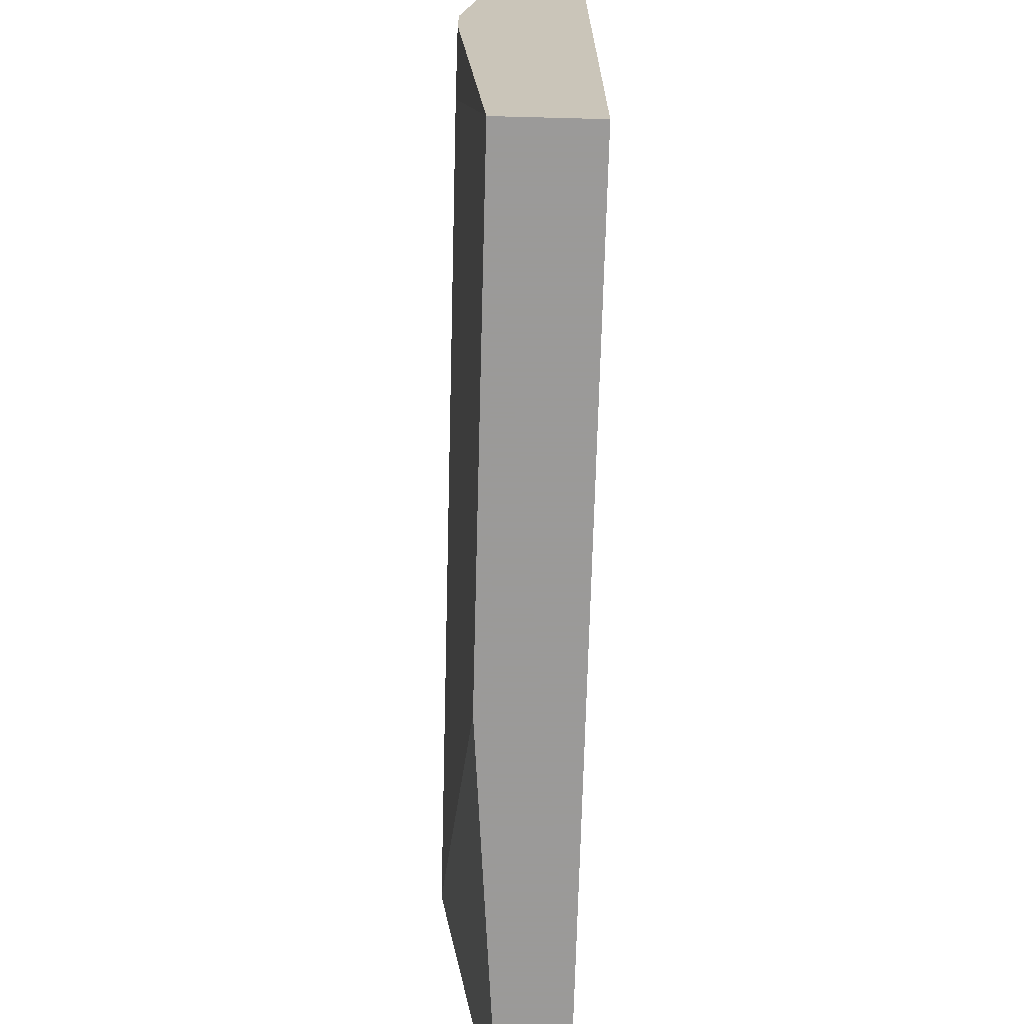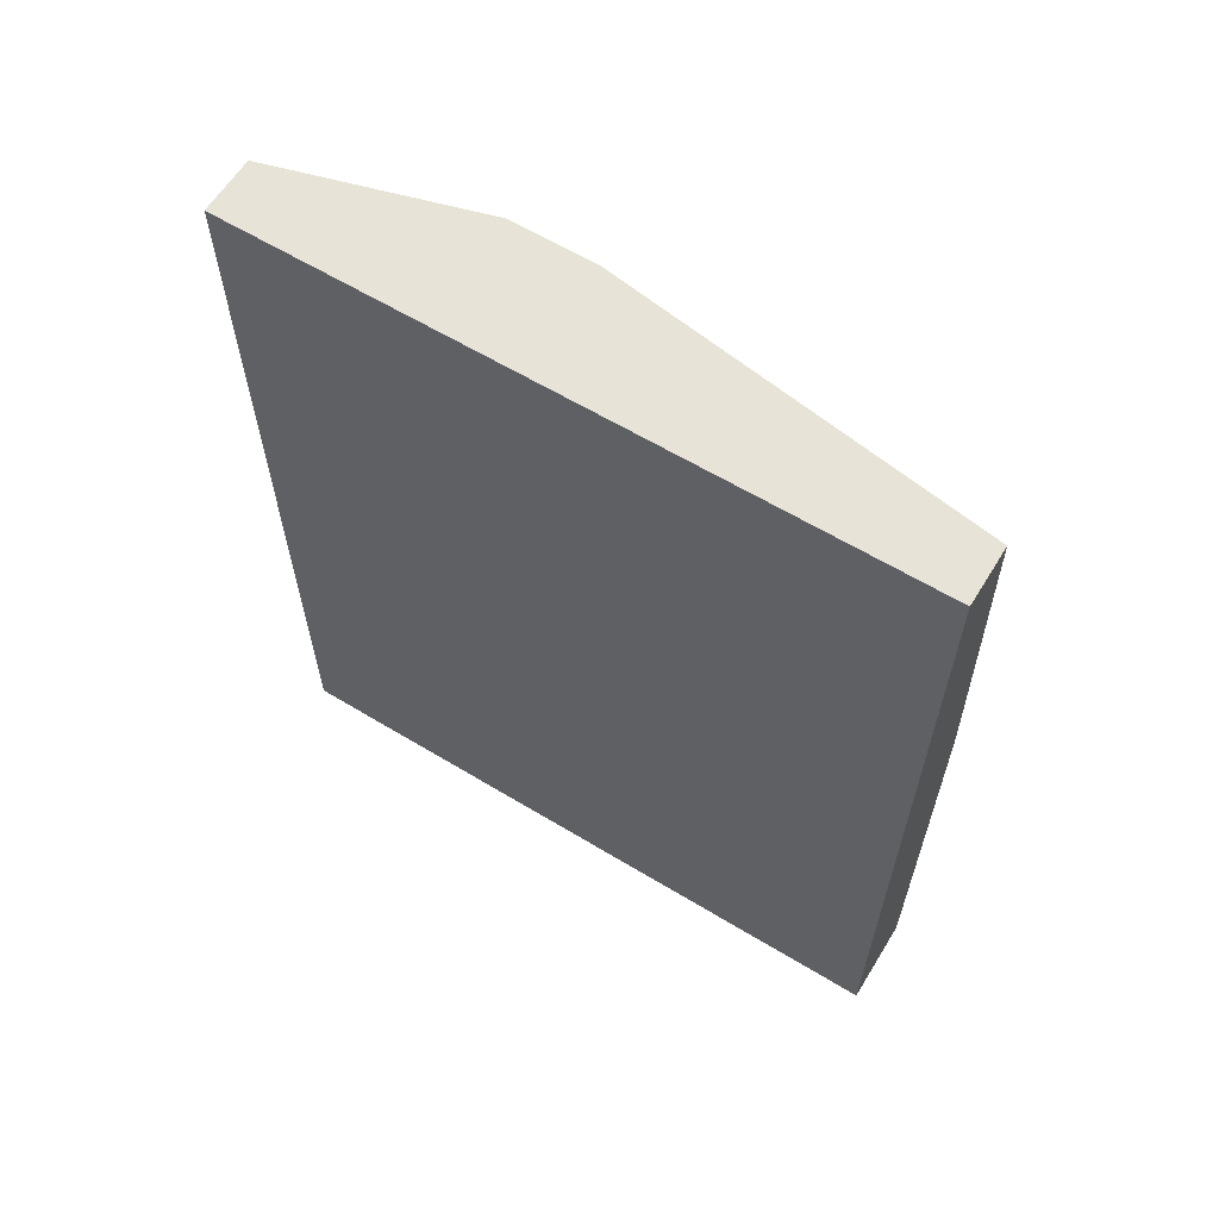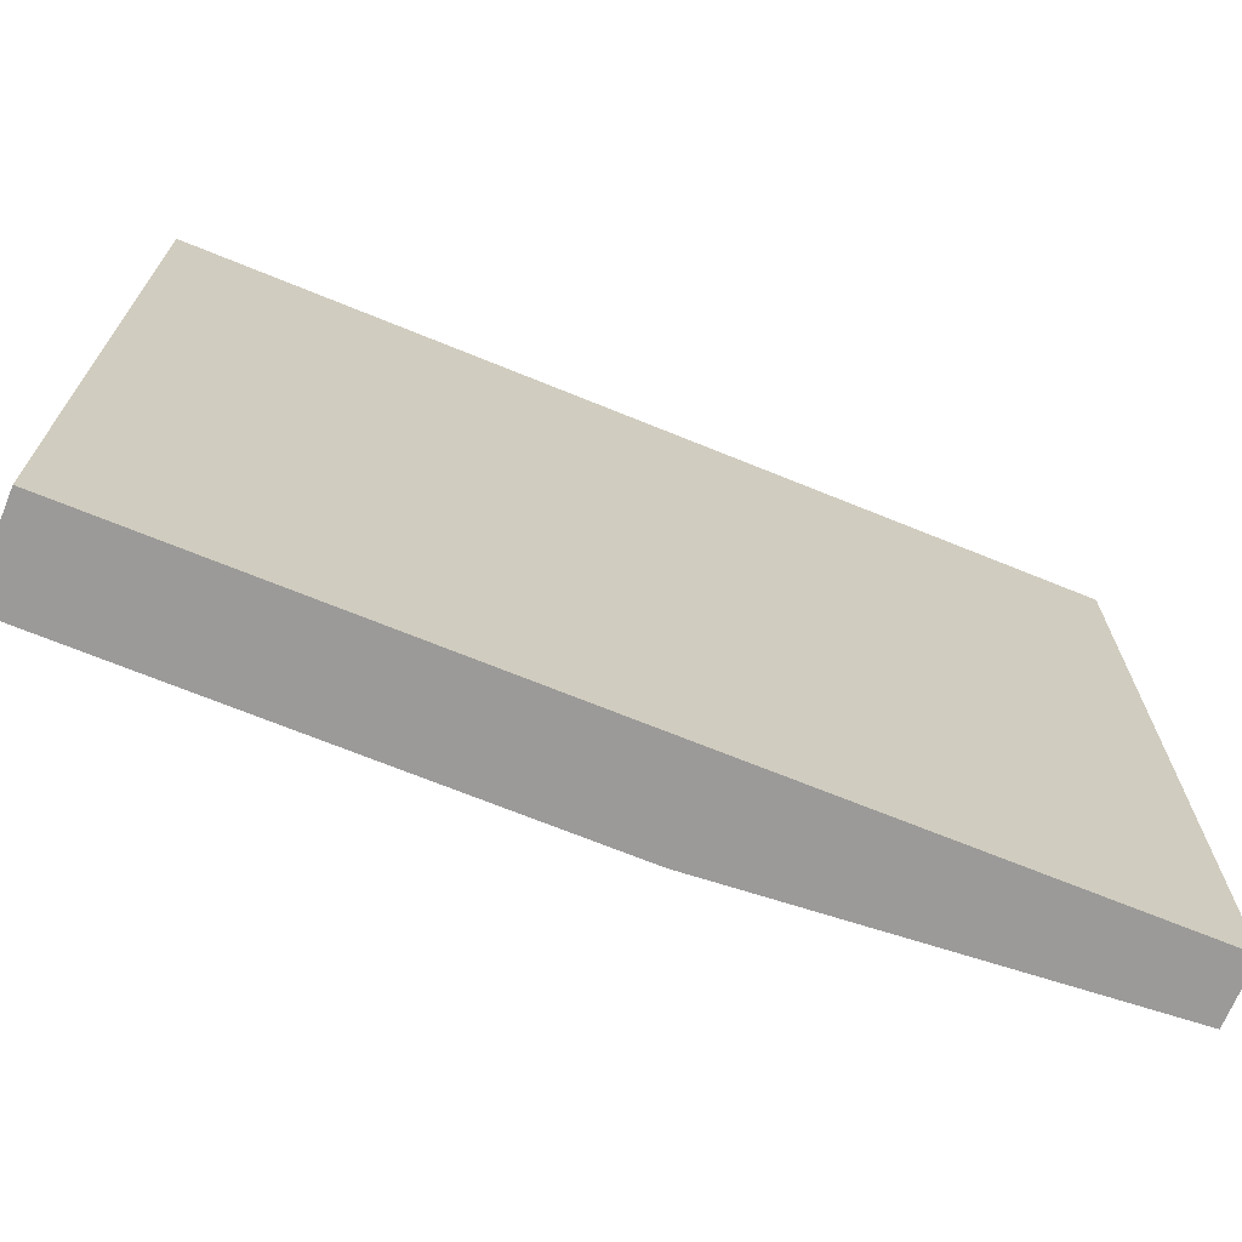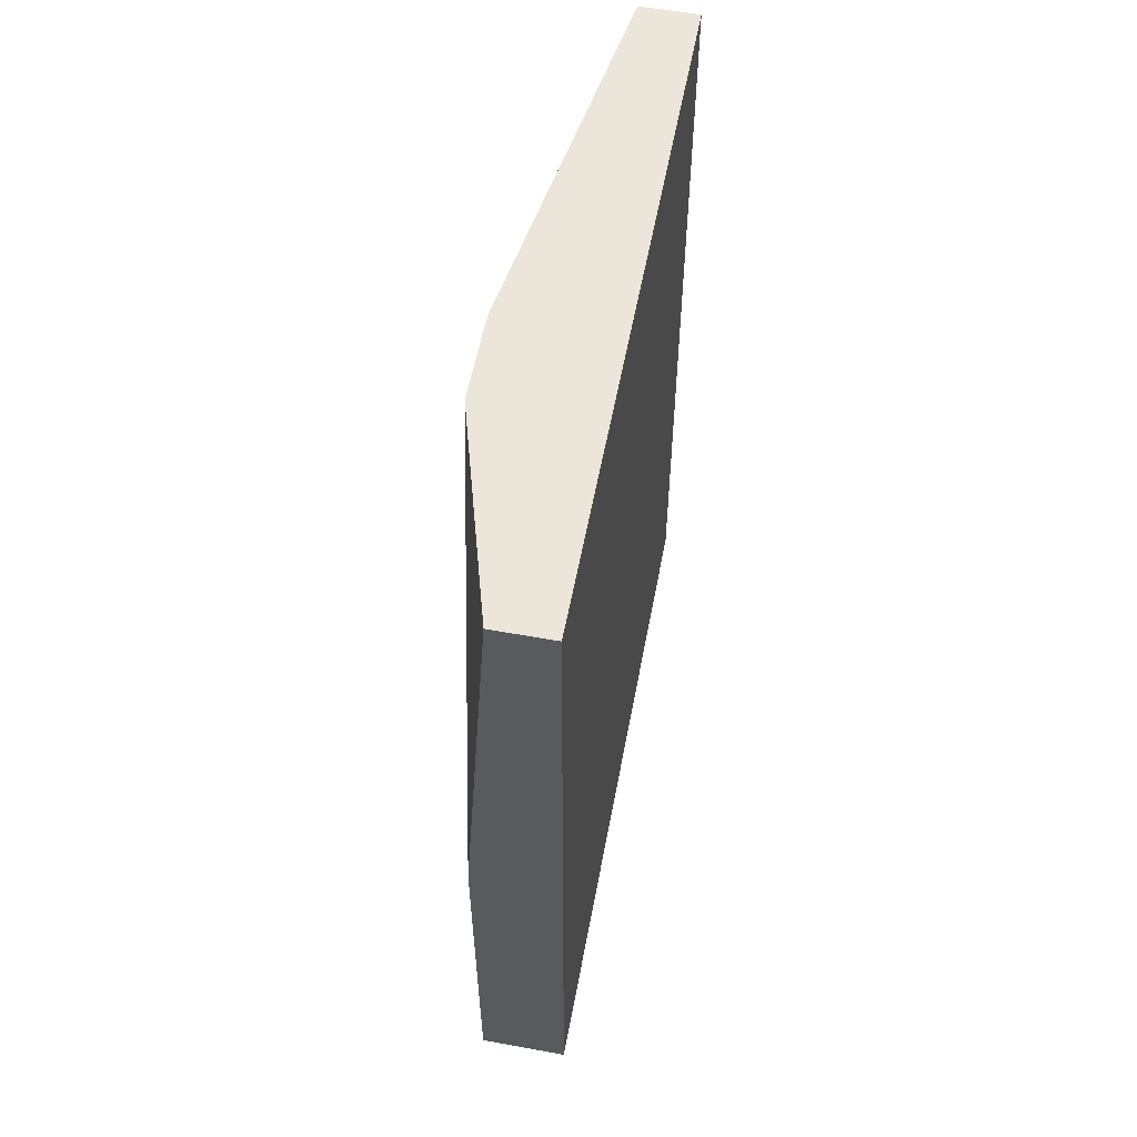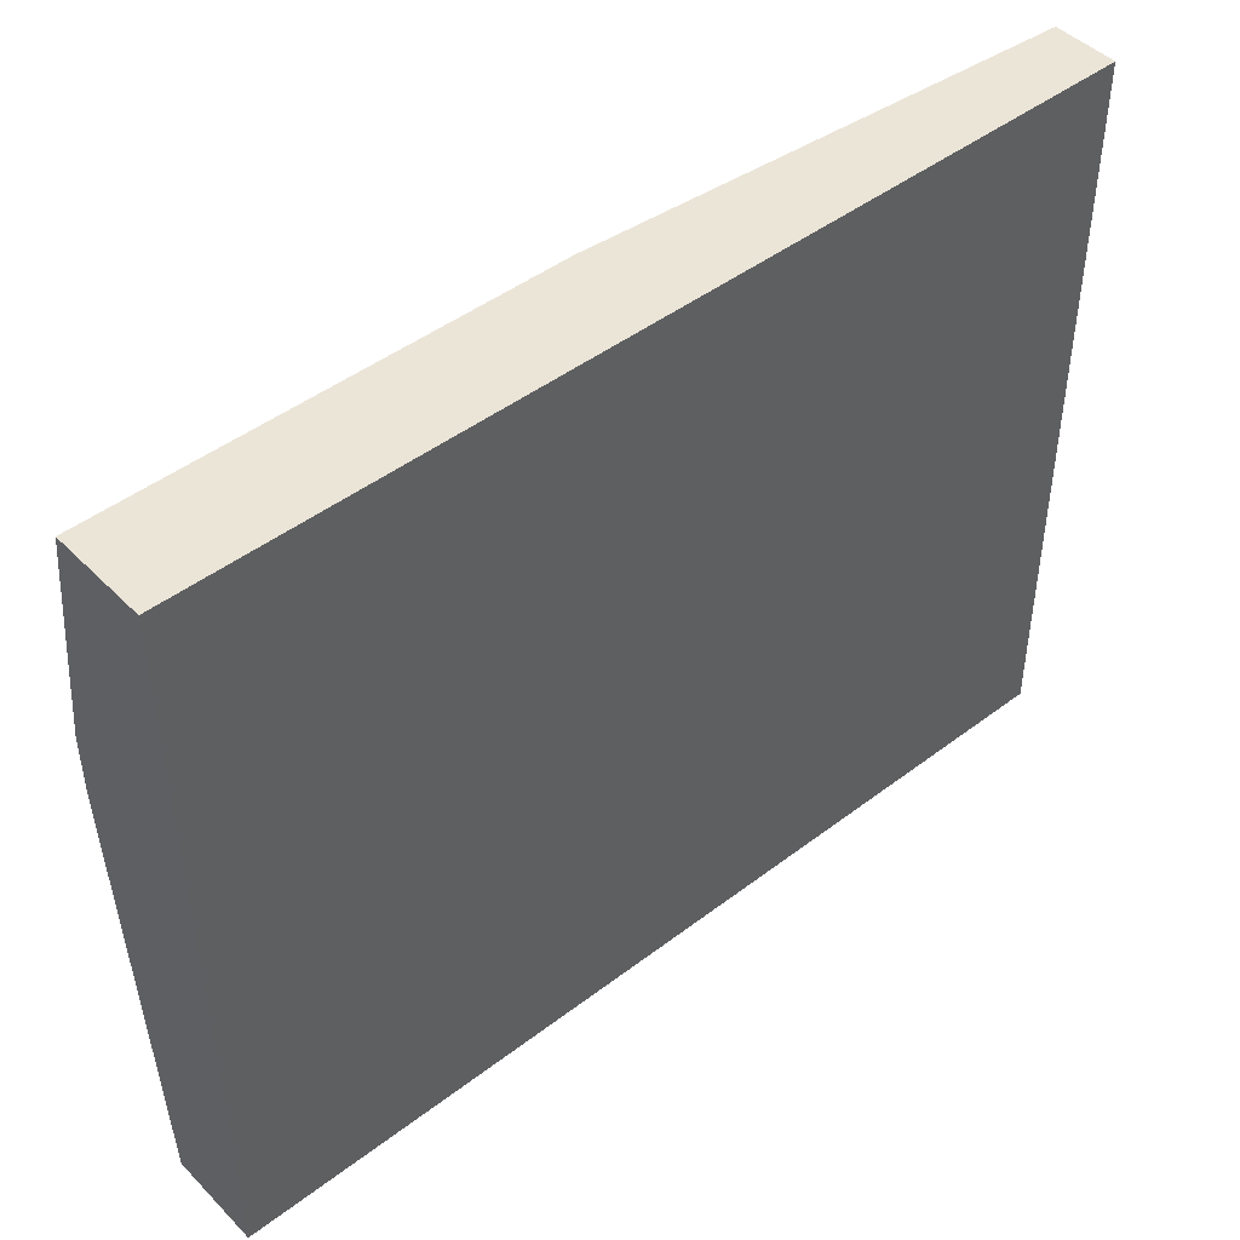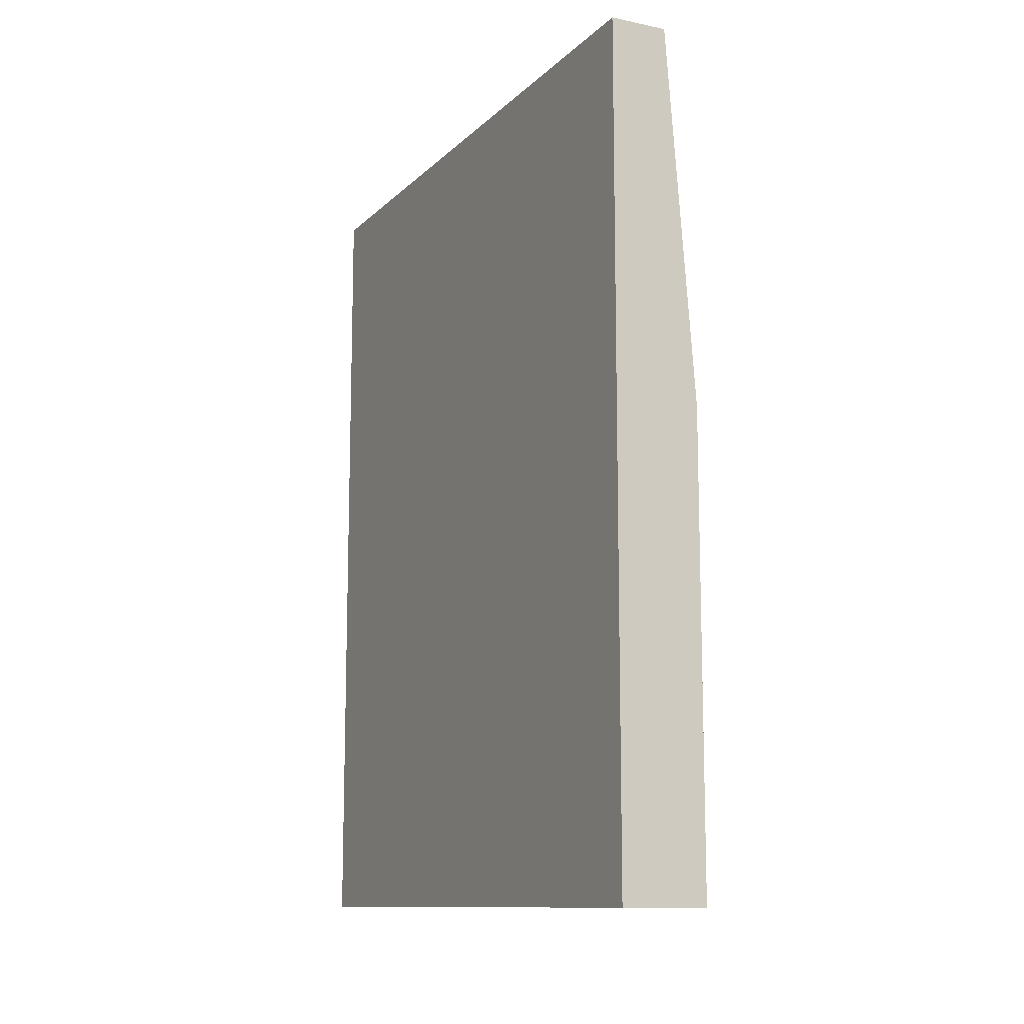
<metadata>
{"format":"obj","ext":"obj","renderer":"f3d","projection":"perspective","resolution":1024,"background":"white","views":[{"elev":-69.5,"azim":178.5,"up":"+Y"},{"elev":61.7,"azim":-58.4,"up":"+Z"},{"elev":-69.5,"azim":-112.2,"up":"+Y"},{"elev":56.8,"azim":-169.3,"up":"+Z"},{"elev":45.8,"azim":-131.2,"up":"+Y"},{"elev":-11.6,"azim":-26.5,"up":"+Z"}]}
</metadata>
<code>
v -0.01336 0.02801 -0.04632
v -0.01336 0.02801 -0.09195
v -0.01336 -0.04694 -0.09195
v -0.01336 -0.04694 -0.03981
v -0.0101 -0.00132 -0.09195
v -0.0101 0.005188 -0.09195
v -0.0101 0.005188 0.002552
v -0.0101 -0.004585 -0.08543
v -0.0101 -0.004585 0.002552
v -0.02313 0.02801 -0.09195
v -0.02313 0.02801 0.002552
v -0.02313 -0.04694 -0.09195
v -0.02313 -0.04694 0.002552
v -0.01662 0.02801 0.002552
v -0.01662 -0.04694 0.002552
f 9 3 8
f 10 12 13
f 12 10 3
f 13 12 3
f 10 13 11
f 13 7 11
f 3 10 2
f 10 11 2
f 7 13 15
f 13 3 15
f 3 2 5
f 11 7 14
f 2 11 14
f 15 3 4
f 7 15 9
f 5 7 9
f 15 4 9
f 4 3 9
f 7 2 1
f 14 7 1
f 2 14 1
f 2 7 6
f 7 5 6
f 5 2 6
f 3 5 8
f 5 9 8

</code>
